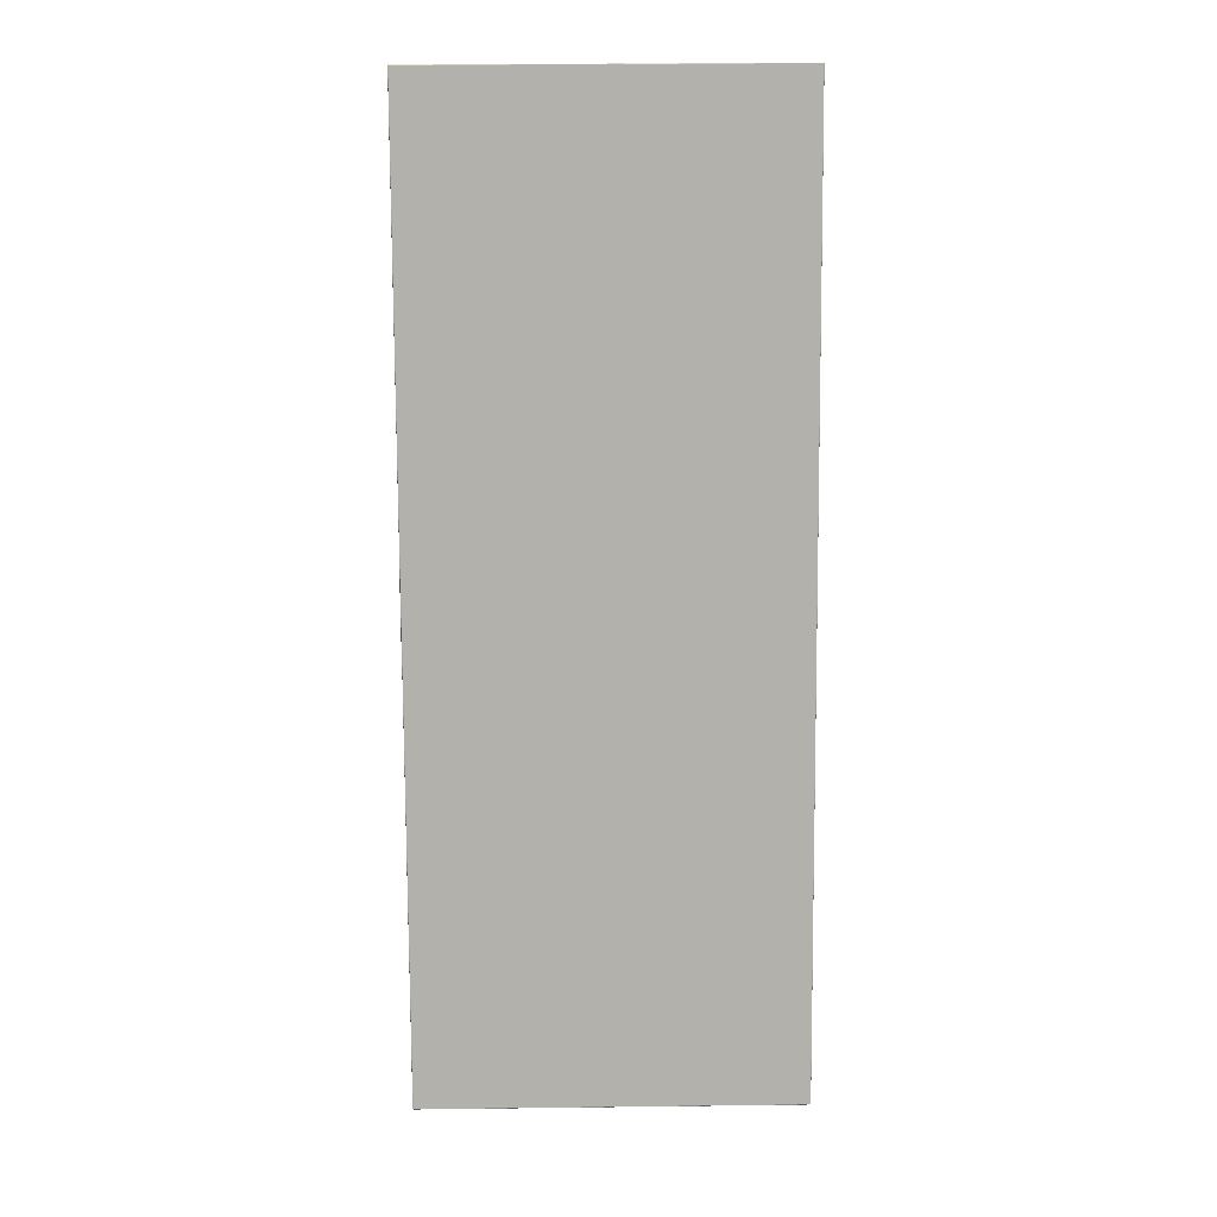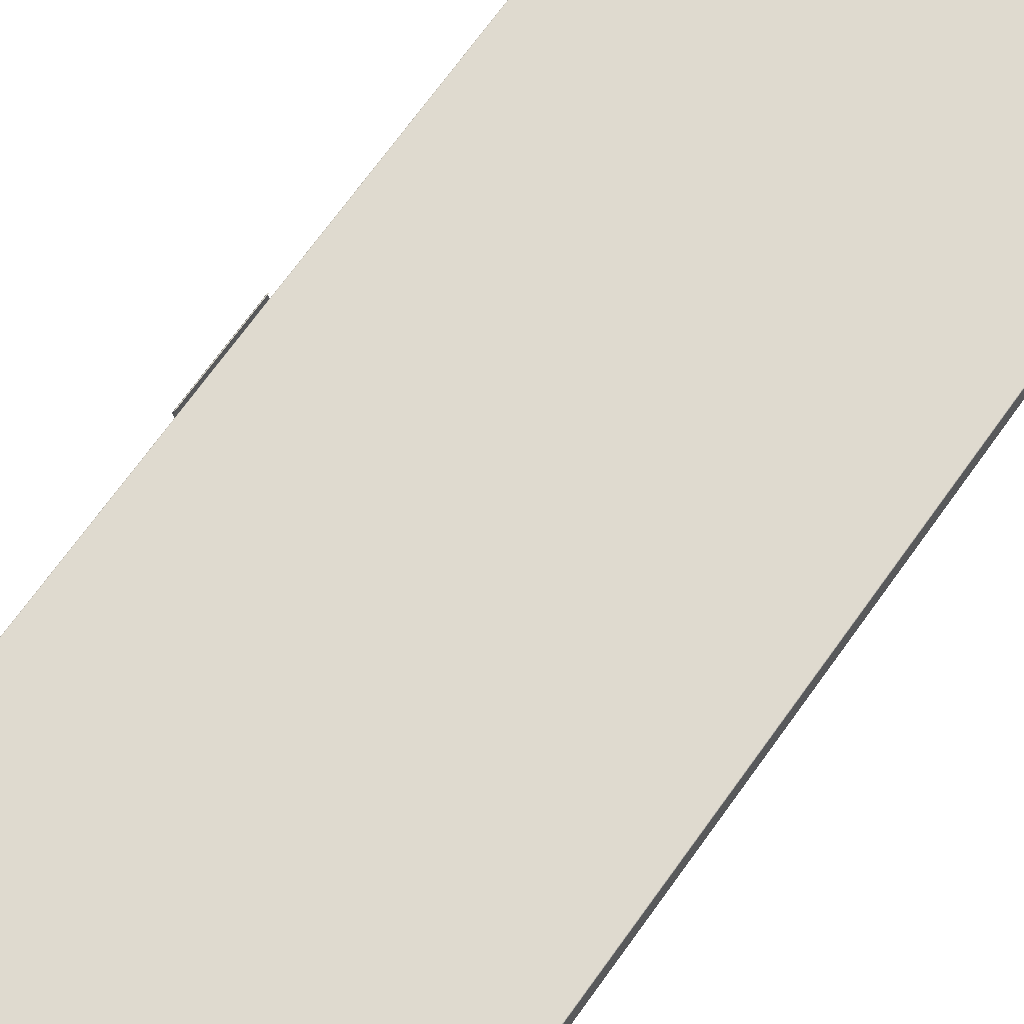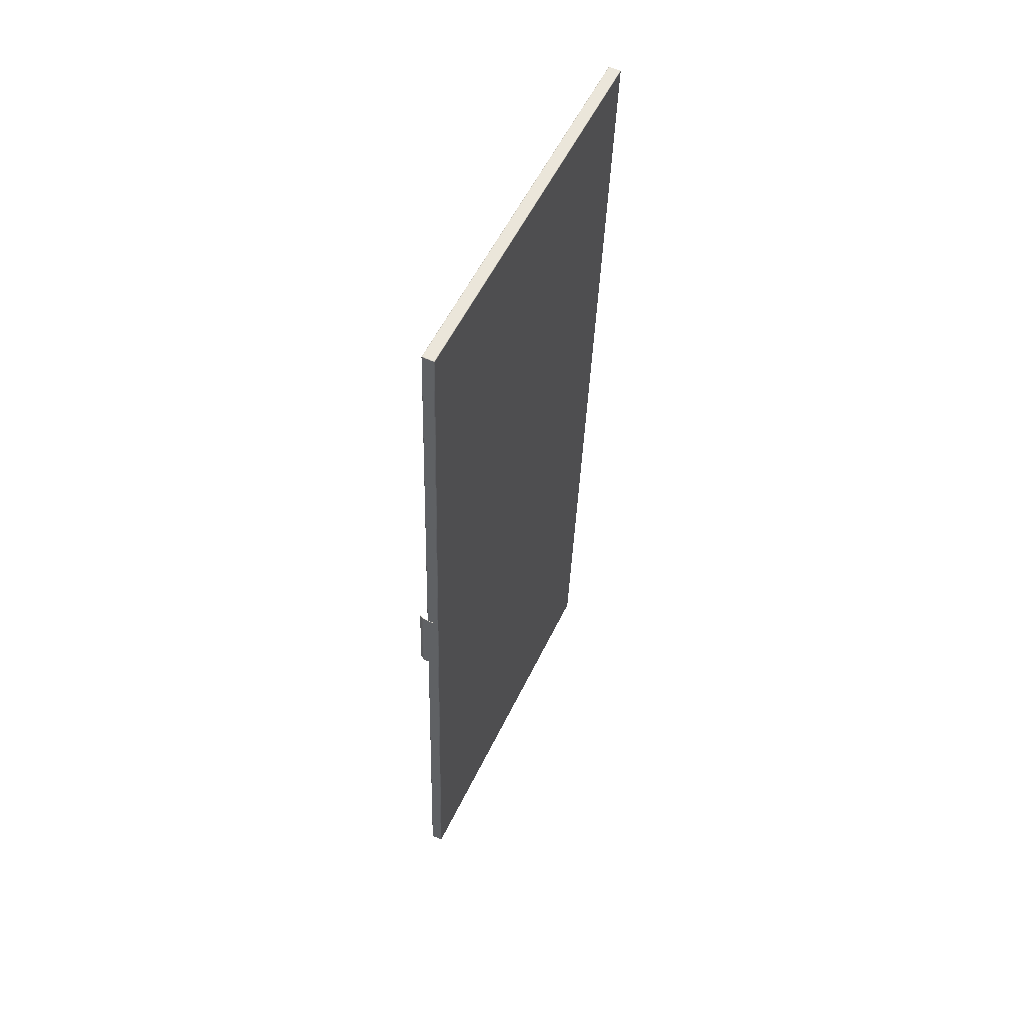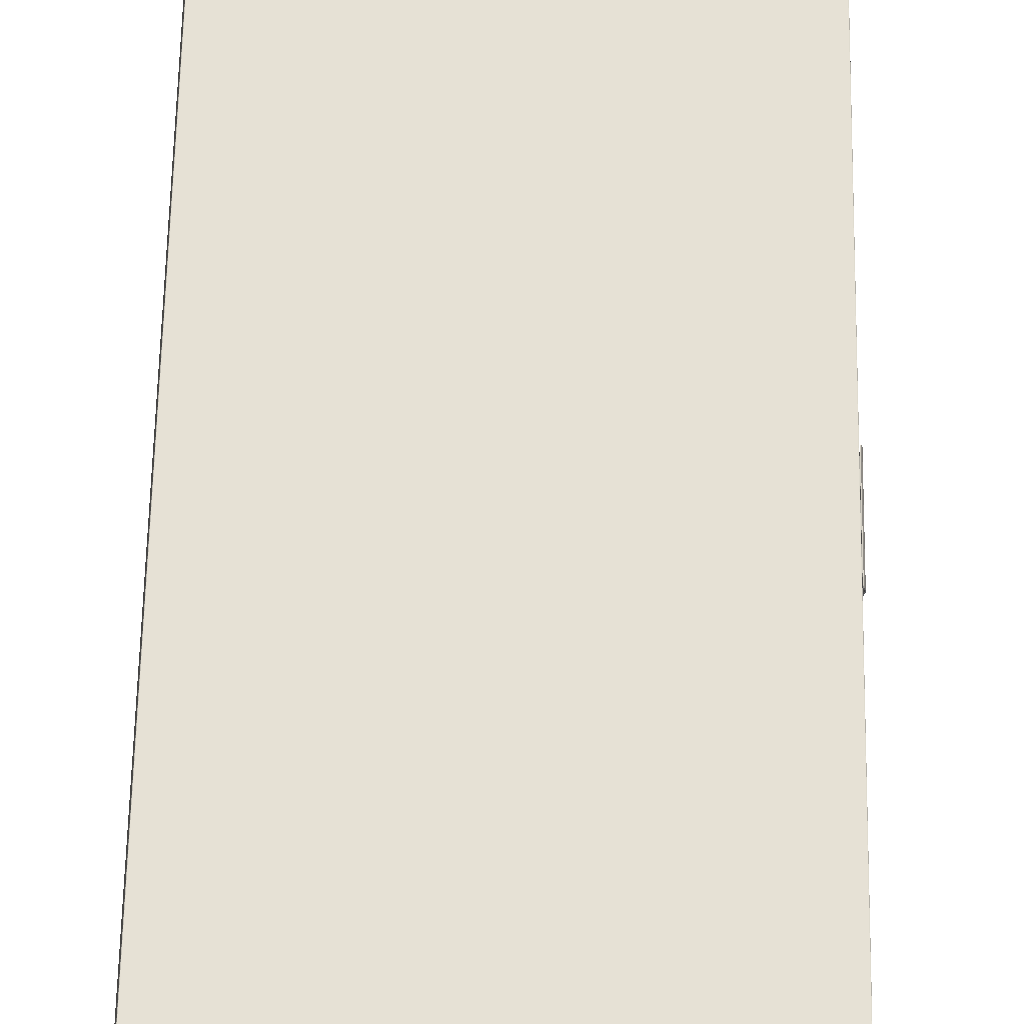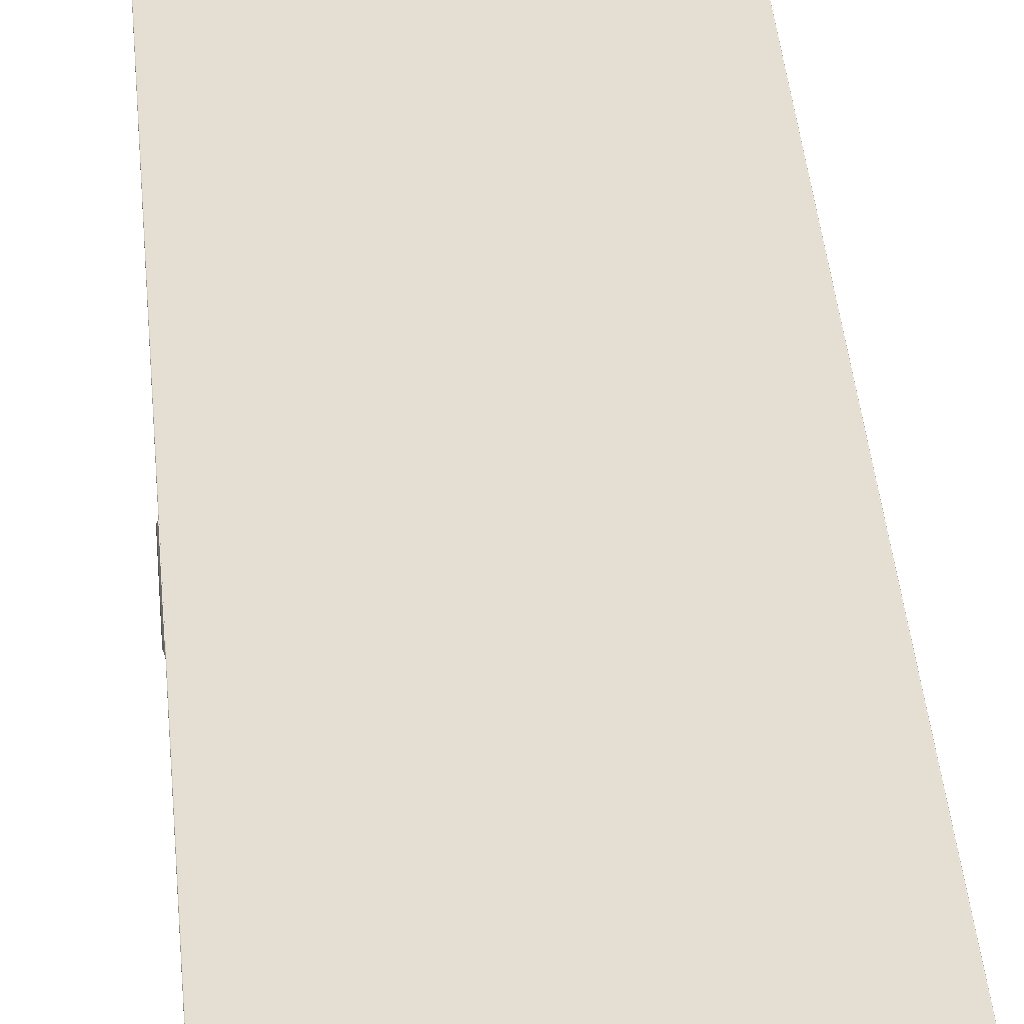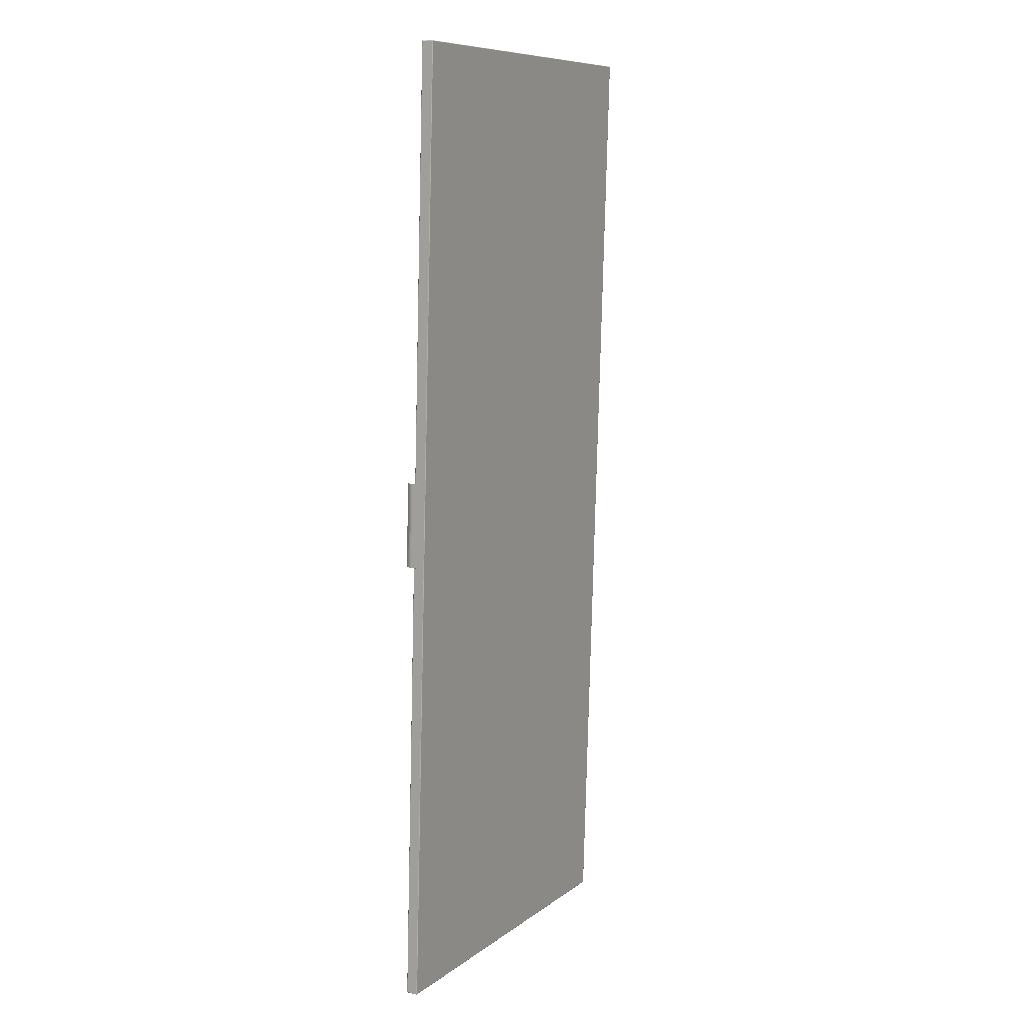
<metadata>
{"format":"obj","ext":"obj","renderer":"f3d","projection":"perspective","resolution":1024,"background":"white","views":[{"elev":9.4,"azim":-170.2,"up":"+Y"},{"elev":69.5,"azim":-144.1,"up":"+Z"},{"elev":55.5,"azim":126.3,"up":"+Y"},{"elev":66.0,"azim":1.1,"up":"+Z"},{"elev":46.3,"azim":174.3,"up":"+Z"},{"elev":8.8,"azim":130.1,"up":"+Y"}]}
</metadata>
<code>
o door01.002_Cube.011
v -1.027 0.000558 -1.846
v -1.027 0.001589 -1.845
v -1.028 0.001563 -1.845
v -1.027 0.000707 -1.845
v -1.027 0.000694 -1.845
v -1.027 0.000839 -1.845
v -1.027 0.001588 -1.845
v -1.027 0.001086 -1.845
v -1.027 0.001106 -1.845
v -1.028 0.001064 -1.845
v -1.028 0.001578 -1.845
v -1.027 0.001099 -1.845
v -1.027 1.521 -1.894
v -1.027 1.521 -1.895
v -1.028 1.52 -1.894
v -1.027 1.521 -1.894
v -1.027 1.521 -1.894
v -1.027 1.521 -1.894
v -1.027 1.521 -1.894
v -1.027 1.521 -1.894
v -1.027 1.521 -1.894
v -1.028 1.52 -1.894
v -1.028 1.521 -1.894
v -1.027 1.521 -1.894
v -1.03 1.9e-05 -1.862
v -1.031 0.001025 -1.862
v -1.03 0.000987 -1.863
v -1.031 0.000156 -1.862
v -1.03 0.000137 -1.863
v -1.031 0.00027 -1.863
v -1.031 0.001008 -1.863
v -1.031 0.000525 -1.862
v -1.031 0.00053 -1.863
v -1.03 0.000492 -1.863
v -1.031 0.000995 -1.863
v -1.031 0.000521 -1.863
v -1.03 1.521 -1.911
v -1.03 1.52 -1.912
v -1.031 1.52 -1.911
v -1.03 1.521 -1.912
v -1.031 1.521 -1.911
v -1.031 1.521 -1.912
v -1.031 1.52 -1.912
v -1.03 1.52 -1.912
v -1.031 1.52 -1.912
v -1.031 1.52 -1.911
v -1.031 1.52 -1.912
v -1.031 1.52 -1.912
v -0.442 -0.003033 -1.957
v -0.441 -0.00204 -1.957
v -0.4418 -0.002002 -1.956
v -0.4415 -0.002903 -1.957
v -0.4419 -0.002884 -1.956
v -0.4414 -0.002758 -1.956
v -0.441 -0.002023 -1.957
v -0.4411 -0.002538 -1.957
v -0.4411 -0.002501 -1.957
v -0.4418 -0.002505 -1.956
v -0.4413 -0.002009 -1.956
v -0.4414 -0.002491 -1.956
v -0.442 1.518 -2.006
v -0.4418 1.517 -2.005
v -0.441 1.517 -2.006
v -0.4419 1.518 -2.005
v -0.4415 1.518 -2.006
v -0.4414 1.518 -2.006
v -0.4413 1.517 -2.005
v -0.4418 1.517 -2.005
v -0.4414 1.517 -2.005
v -0.4411 1.517 -2.006
v -0.441 1.517 -2.006
v -0.4411 1.517 -2.006
v -0.4451 -0.003572 -1.974
v -0.4453 -0.002604 -1.975
v -0.4442 -0.002578 -1.974
v -0.4452 -0.003454 -1.974
v -0.4447 -0.003441 -1.974
v -0.4448 -0.003327 -1.974
v -0.4448 -0.002603 -1.974
v -0.4453 -0.003099 -1.974
v -0.4448 -0.003076 -1.974
v -0.4443 -0.003077 -1.974
v -0.4444 -0.002593 -1.974
v -0.4445 -0.00307 -1.974
v -0.4451 1.517 -2.023
v -0.4442 1.516 -2.023
v -0.4453 1.516 -2.024
v -0.4447 1.517 -2.023
v -0.4452 1.517 -2.023
v -0.4448 1.517 -2.023
v -0.4444 1.516 -2.023
v -0.4443 1.517 -2.023
v -0.4445 1.517 -2.023
v -0.4453 1.517 -2.023
v -0.4448 1.516 -2.023
v -0.4448 1.517 -2.023
v -0.4422 0.8423 -1.995
v -0.4421 0.8422 -1.995
v -0.4421 0.7084 -1.991
v -0.4422 0.7083 -1.99
v -0.4397 0.843 -1.973
v -0.4396 0.8429 -1.973
v -0.4391 0.8427 -1.979
v -0.4392 0.8428 -1.979
v -0.4392 0.8429 -1.975
v -0.4391 0.8428 -1.975
v -0.439 0.8428 -1.977
v -0.4389 0.8427 -1.977
v -0.4392 0.7088 -1.975
v -0.4391 0.7089 -1.975
v -0.4396 0.7091 -1.968
v -0.4397 0.709 -1.968
v -0.4389 0.709 -1.973
v -0.439 0.7089 -1.973
v -0.4391 0.7091 -1.97
v -0.4392 0.709 -1.97
v -0.4407 0.8431 -1.97
v -0.4406 0.843 -1.97
v -0.4414 0.8409 -1.968
v -0.4413 0.8409 -1.968
v -0.441 0.8428 -1.969
v -0.4409 0.8427 -1.969
v -0.4413 0.8421 -1.968
v -0.4413 0.8419 -1.968
v -0.4412 0.842 -1.968
v -0.4407 0.7091 -1.966
v -0.4406 0.7092 -1.966
v -0.4414 0.7114 -1.964
v -0.4413 0.7114 -1.964
v -0.441 0.7094 -1.965
v -0.4409 0.7095 -1.965
v -0.4413 0.7104 -1.964
v -0.4413 0.7102 -1.964
v -0.4412 0.7103 -1.964
v -0.443 0.8422 -1.995
v -0.4429 0.8423 -1.995
v -0.4429 0.7083 -1.99
v -0.443 0.7084 -1.99
v -0.4406 0.8429 -1.973
v -0.4405 0.843 -1.973
v -0.44 0.8428 -1.979
v -0.4401 0.8427 -1.979
v -0.4401 0.8428 -1.975
v -0.44 0.8429 -1.975
v -0.4399 0.8427 -1.977
v -0.4398 0.8428 -1.977
v -0.4401 0.7089 -1.975
v -0.44 0.7088 -1.975
v -0.4405 0.709 -1.969
v -0.4406 0.7091 -1.969
v -0.4398 0.7089 -1.973
v -0.4399 0.709 -1.973
v -0.44 0.709 -1.97
v -0.4401 0.7091 -1.97
v -0.4415 0.843 -1.97
v -0.4414 0.8431 -1.97
v -0.4422 0.8409 -1.968
v -0.4422 0.8409 -1.968
v -0.4419 0.8427 -1.969
v -0.4418 0.8428 -1.969
v -0.442 0.8421 -1.969
v -0.4421 0.842 -1.969
v -0.4421 0.8419 -1.969
v -0.4415 0.7092 -1.966
v -0.4414 0.7091 -1.966
v -0.4422 0.7114 -1.964
v -0.4422 0.7114 -1.964
v -0.4419 0.7095 -1.965
v -0.4418 0.7094 -1.965
v -0.4421 0.7104 -1.964
v -0.4421 0.7103 -1.964
v -0.442 0.7102 -1.964
f 51 13 2
f 75 63 50
f 37 61 85
f 15 26 3
f 38 74 27
f 4 5 1
f 4 9 6
f 7 8 2
f 7 12 9
f 10 11 3
f 10 6 12
f 6 9 12
f 16 17 13
f 20 18 16
f 19 20 14
f 19 24 21
f 22 23 15
f 17 24 22
f 18 21 24
f 28 29 25
f 32 30 28
f 31 32 26
f 35 33 31
f 34 35 27
f 29 36 34
f 30 33 36
f 40 41 37
f 44 42 40
f 43 44 38
f 43 48 45
f 46 47 39
f 46 42 48
f 42 45 48
f 52 53 49
f 56 54 52
f 55 56 50
f 59 57 55
f 58 59 51
f 53 60 58
f 54 57 60
f 64 65 61
f 68 66 64
f 67 68 62
f 67 72 69
f 70 71 63
f 70 66 72
f 66 69 72
f 76 77 73
f 80 78 76
f 79 80 74
f 83 81 79
f 82 83 75
f 82 78 84
f 78 81 84
f 88 89 85
f 88 93 90
f 91 92 86
f 91 96 93
f 94 95 87
f 89 96 94
f 90 93 96
f 1 28 25
f 5 32 28
f 32 3 26
f 13 7 2
f 7 22 11
f 22 3 11
f 14 41 19
f 41 23 19
f 23 39 15
f 38 35 43
f 35 47 43
f 31 39 47
f 73 29 76
f 76 34 80
f 34 74 80
f 85 40 37
f 40 94 44
f 94 38 44
f 86 83 91
f 91 79 95
f 79 87 95
f 49 77 52
f 77 56 52
f 56 75 50
f 85 65 88
f 65 92 88
f 70 86 92
f 62 59 67
f 67 55 71
f 71 50 63
f 1 53 4
f 53 8 4
f 8 51 2
f 14 64 61
f 20 68 64
f 16 62 68
f 25 49 1
f 97 141 104
f 104 146 107
f 109 151 148
f 111 102 120
f 117 140 156
f 150 143 154
f 154 145 152
f 157 162 159
f 147 145 142
f 112 153 116
f 107 144 105
f 117 160 121
f 108 115 113
f 126 149 112
f 115 102 111
f 100 148 137
f 101 144 140
f 103 113 110
f 124 158 119
f 130 165 126
f 119 167 128
f 121 161 123
f 133 169 130
f 135 147 142
f 132 167 170
f 114 153 151
f 123 124 125
f 132 133 134
f 161 162 163
f 170 171 172
f 114 110 113
f 107 103 104
f 114 115 116
f 107 106 108
f 116 111 112
f 105 102 106
f 104 98 97
f 109 99 110
f 101 118 102
f 117 122 118
f 123 122 121
f 124 120 125
f 119 129 120
f 132 129 128
f 133 131 134
f 126 131 130
f 112 127 126
f 152 148 151
f 145 141 142
f 154 151 153
f 145 144 146
f 154 149 150
f 143 140 144
f 142 136 135
f 147 137 148
f 155 140 139
f 159 156 155
f 159 161 160
f 157 163 162
f 157 167 158
f 166 170 167
f 168 172 171
f 168 165 169
f 164 149 165
f 161 124 123
f 170 133 132
f 103 99 98
f 51 62 13
f 75 86 63
f 37 14 61
f 15 39 26
f 38 87 74
f 4 6 5
f 4 8 9
f 7 9 8
f 7 11 12
f 10 12 11
f 10 5 6
f 16 18 17
f 20 21 18
f 19 21 20
f 19 23 24
f 22 24 23
f 17 18 24
f 28 30 29
f 32 33 30
f 31 33 32
f 35 36 33
f 34 36 35
f 29 30 36
f 40 42 41
f 44 45 42
f 43 45 44
f 43 47 48
f 46 48 47
f 46 41 42
f 52 54 53
f 56 57 54
f 55 57 56
f 59 60 57
f 58 60 59
f 53 54 60
f 64 66 65
f 68 69 66
f 67 69 68
f 67 71 72
f 70 72 71
f 70 65 66
f 76 78 77
f 80 81 78
f 79 81 80
f 83 84 81
f 82 84 83
f 82 77 78
f 88 90 89
f 88 92 93
f 91 93 92
f 91 95 96
f 94 96 95
f 89 90 96
f 1 5 28
f 5 10 32
f 32 10 3
f 13 17 7
f 7 17 22
f 22 15 3
f 14 37 41
f 41 46 23
f 23 46 39
f 38 27 35
f 35 31 47
f 31 26 39
f 73 25 29
f 76 29 34
f 34 27 74
f 85 89 40
f 40 89 94
f 94 87 38
f 86 75 83
f 91 83 79
f 79 74 87
f 49 73 77
f 77 82 56
f 56 82 75
f 85 61 65
f 65 70 92
f 70 63 86
f 62 51 59
f 67 59 55
f 71 55 50
f 1 49 53
f 53 58 8
f 8 58 51
f 14 20 64
f 20 16 68
f 16 13 62
f 25 73 49
f 97 136 141
f 104 141 146
f 109 114 151
f 102 118 120
f 118 122 120
f 122 125 120
f 120 129 111
f 129 134 127
f 134 131 127
f 127 111 129
f 117 101 140
f 150 139 143
f 154 143 145
f 159 155 157
f 155 139 157
f 139 150 157
f 150 164 166
f 157 150 166
f 164 168 171
f 171 166 164
f 147 152 145
f 112 149 153
f 107 146 144
f 117 156 160
f 108 106 115
f 126 165 149
f 115 106 102
f 100 109 148
f 101 105 144
f 103 108 113
f 124 163 158
f 130 169 165
f 119 158 167
f 121 160 161
f 133 172 169
f 135 138 147
f 132 128 167
f 114 116 153
f 114 109 110
f 107 108 103
f 114 113 115
f 107 105 106
f 116 115 111
f 105 101 102
f 104 103 98
f 109 100 99
f 101 117 118
f 117 121 122
f 123 125 122
f 124 119 120
f 119 128 129
f 132 134 129
f 133 130 131
f 126 127 131
f 112 111 127
f 152 147 148
f 145 146 141
f 154 152 151
f 145 143 144
f 154 153 149
f 143 139 140
f 142 141 136
f 147 138 137
f 155 156 140
f 159 160 156
f 159 162 161
f 157 158 163
f 157 166 167
f 166 171 170
f 168 169 172
f 168 164 165
f 164 150 149
f 161 163 124
f 170 172 133
f 103 110 99

</code>
